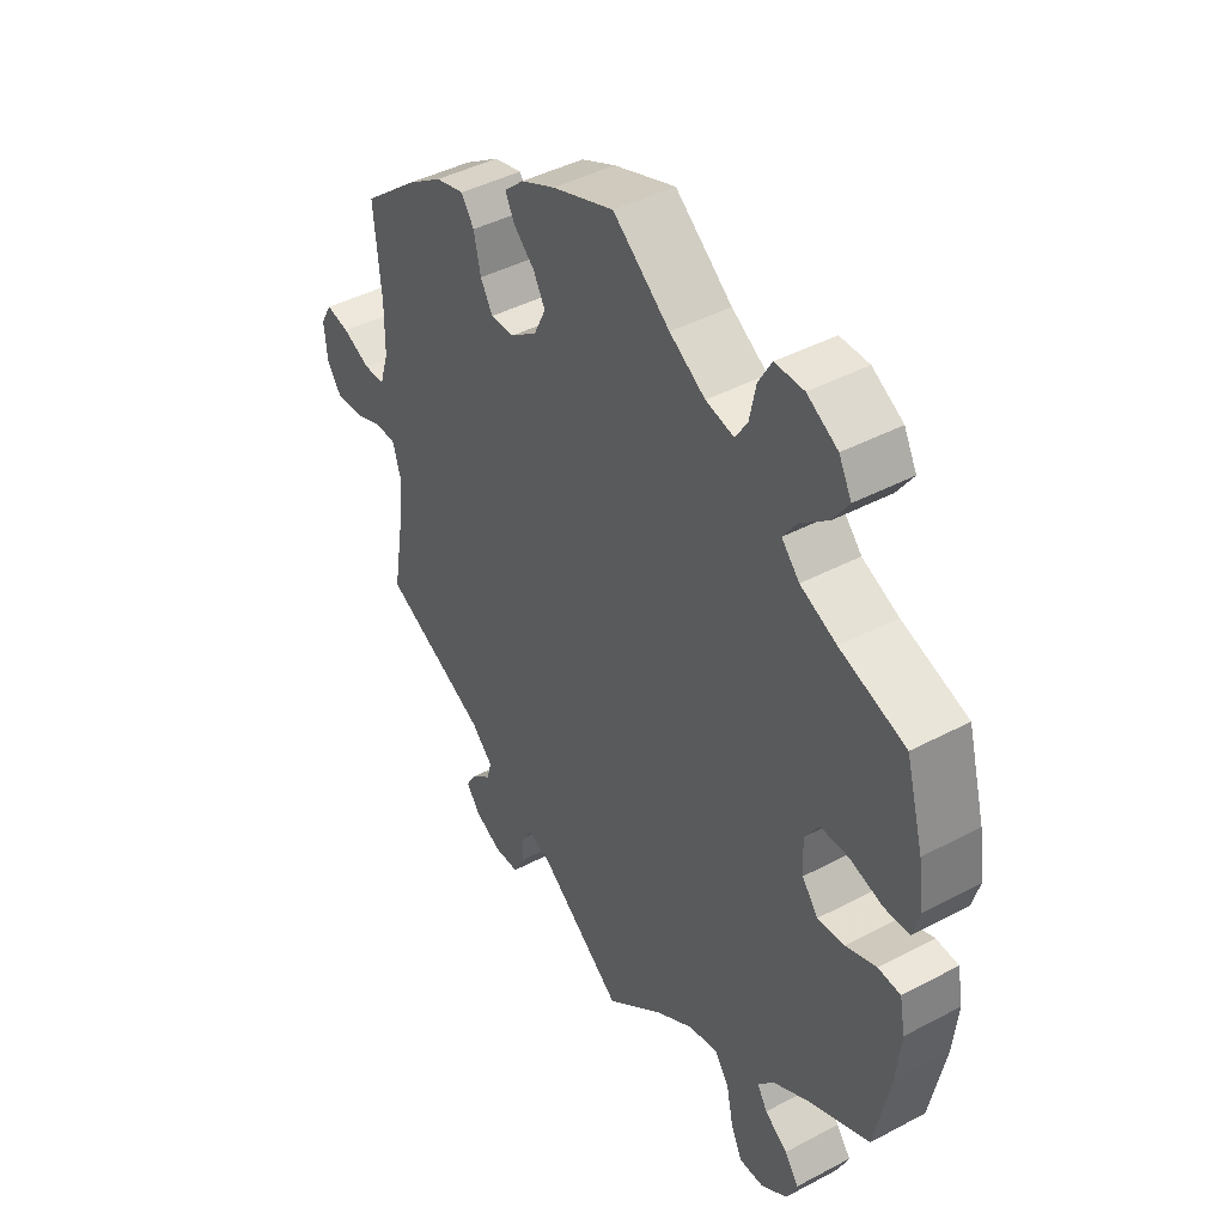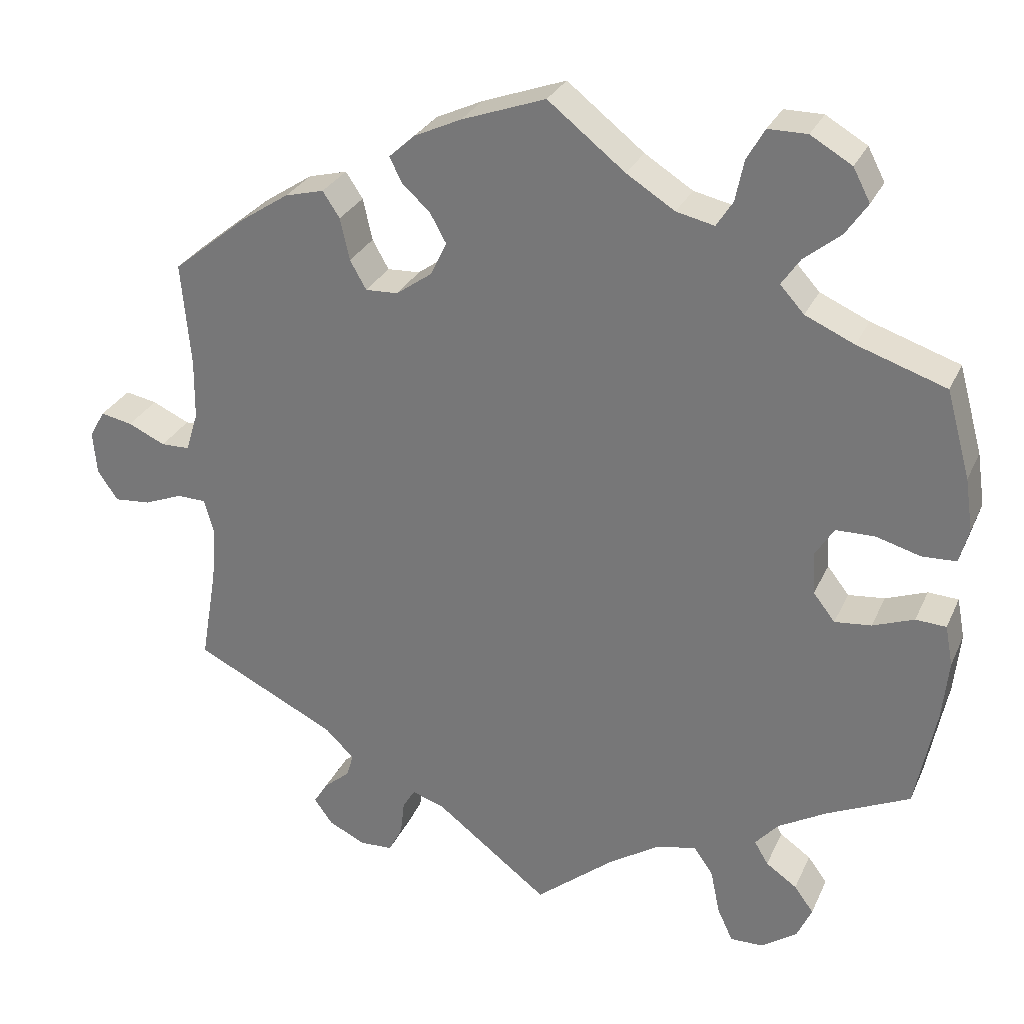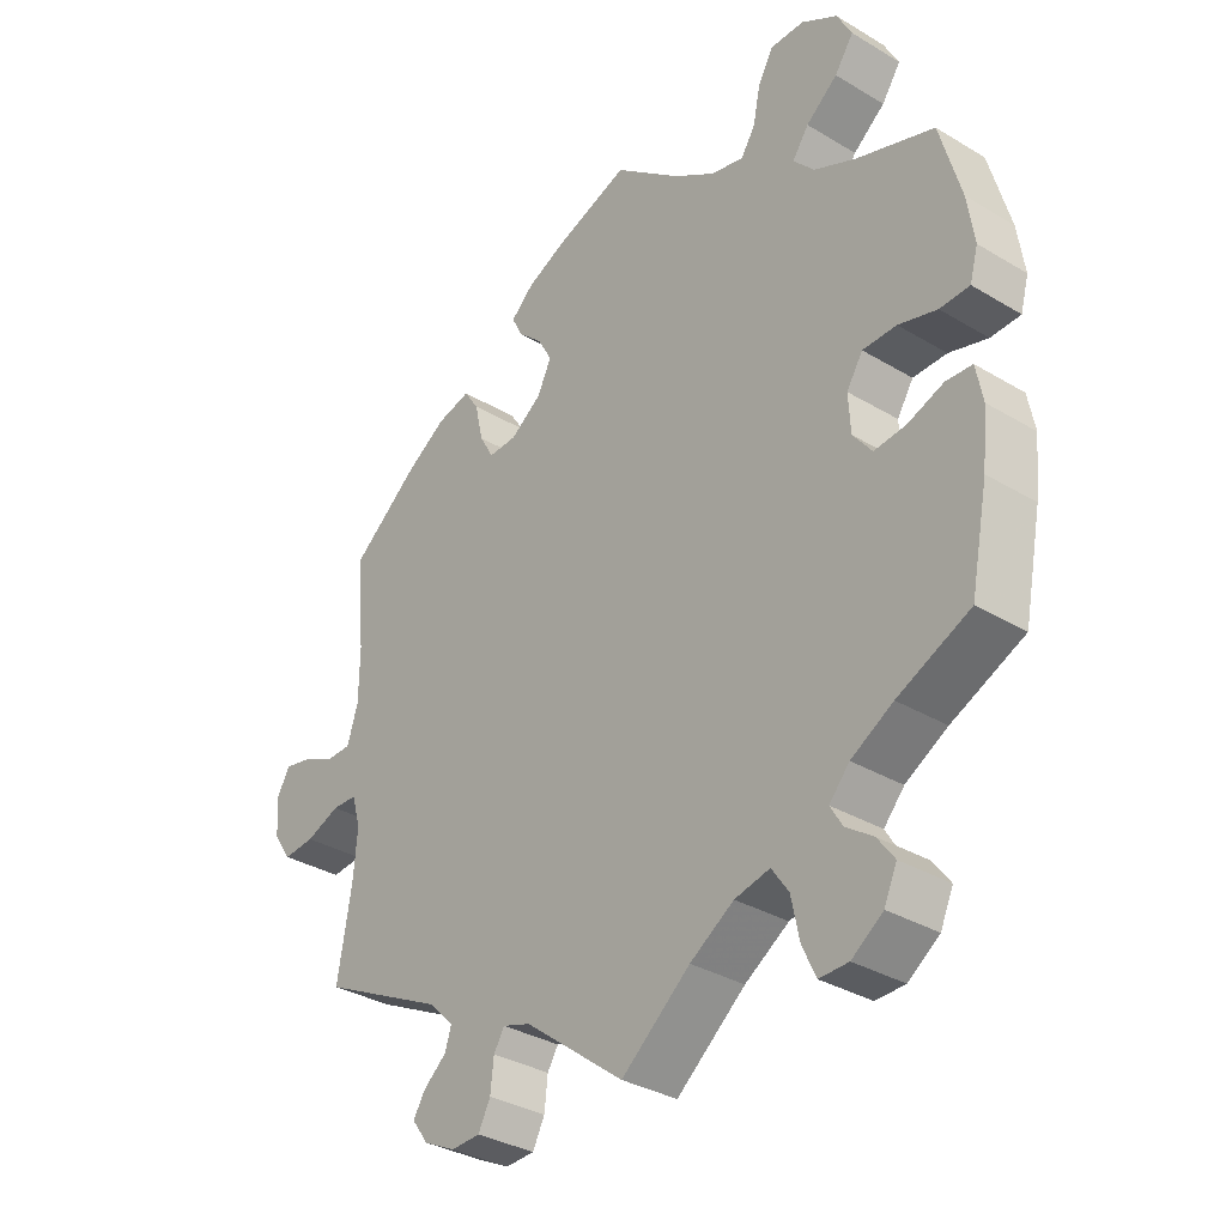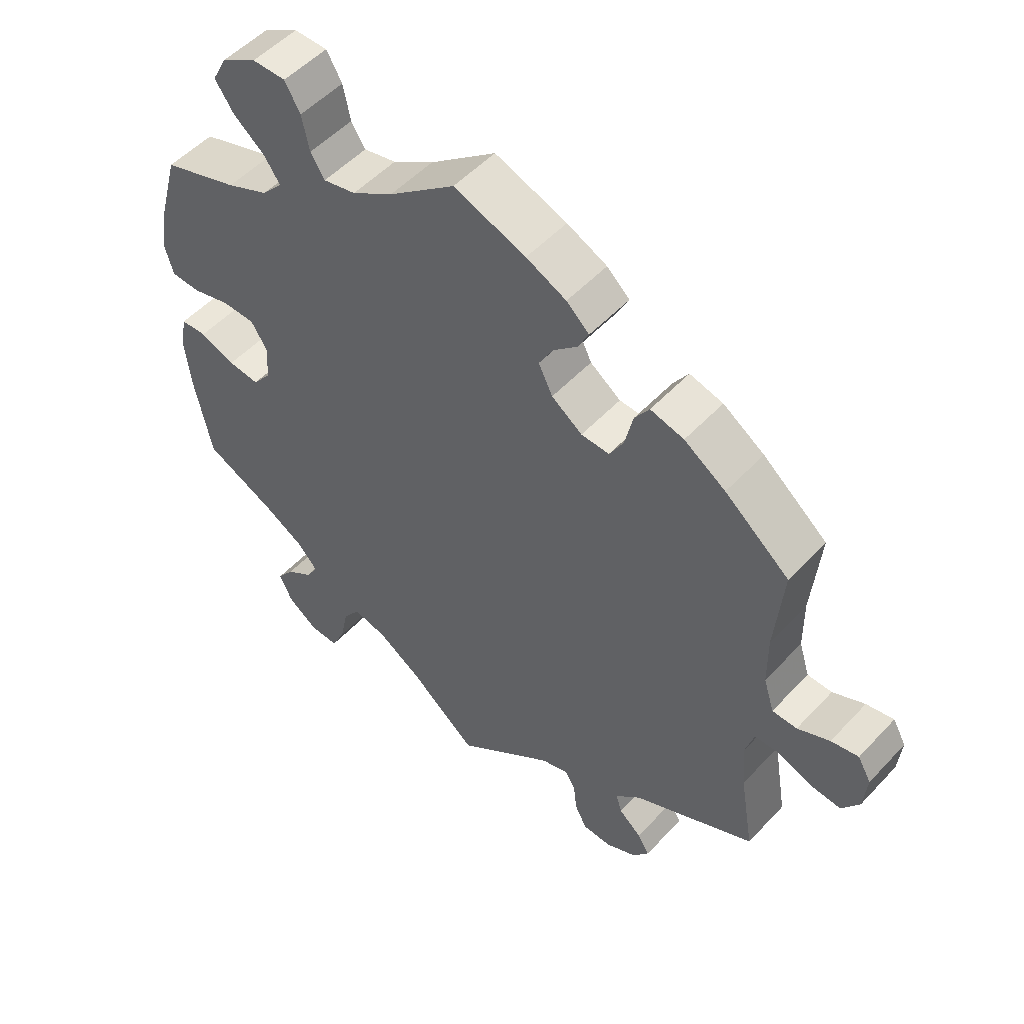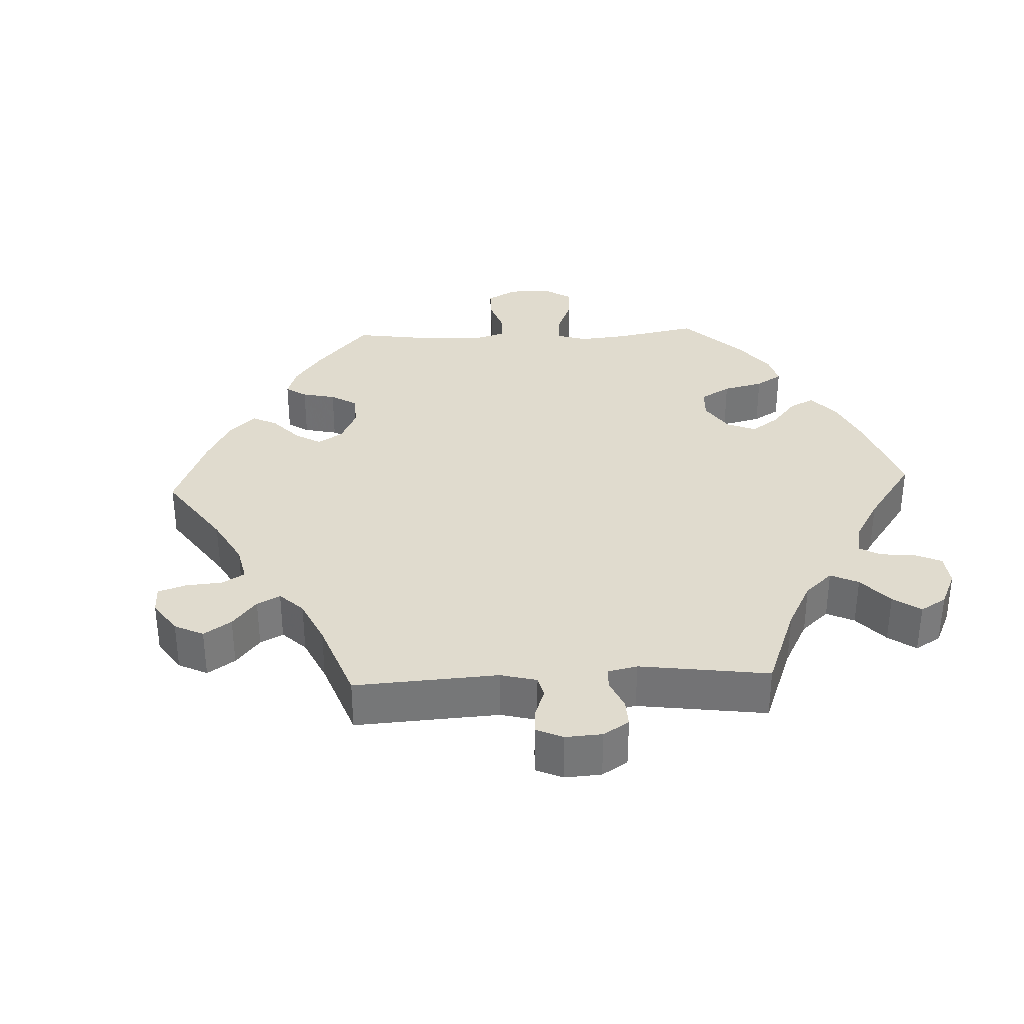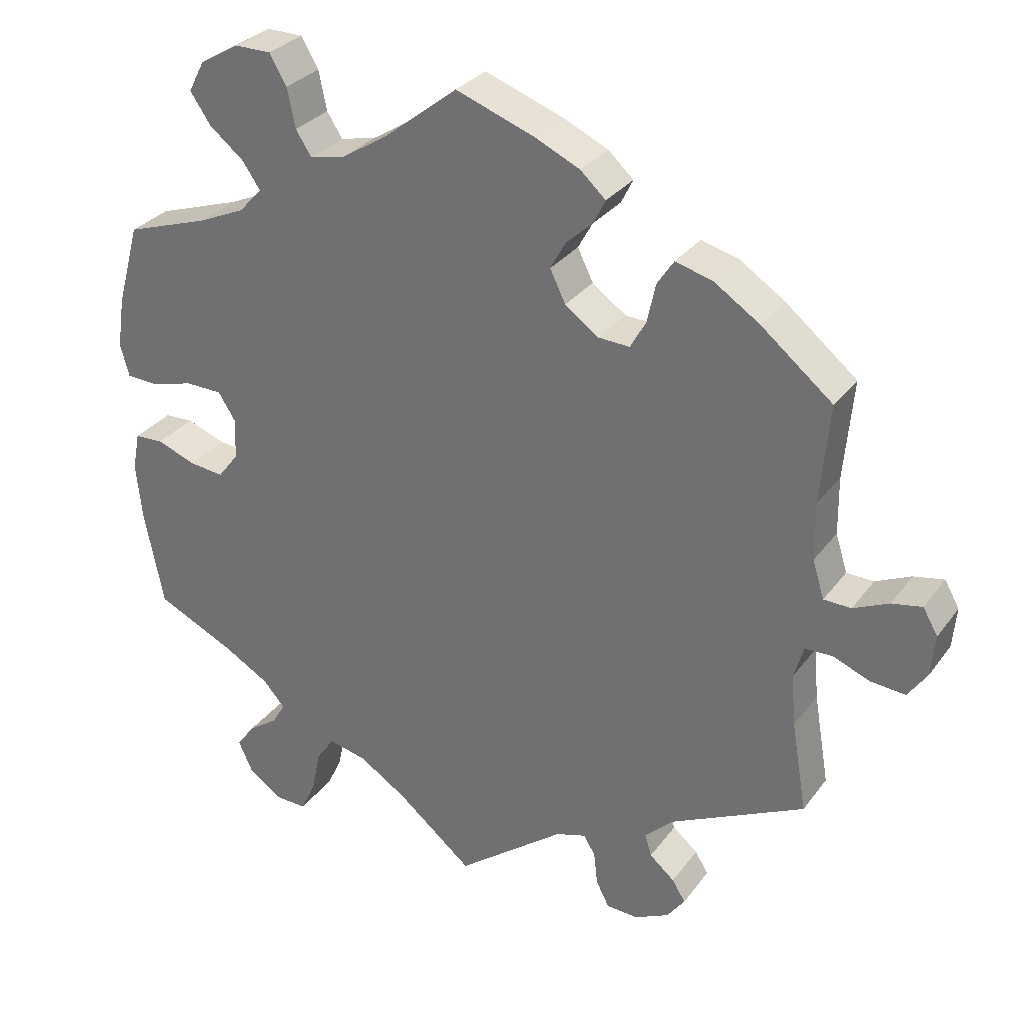
<metadata>
{"format":"obj","ext":"obj","renderer":"f3d","projection":"perspective","resolution":1024,"background":"white","views":[{"elev":43.2,"azim":-122.1,"up":"+Z"},{"elev":28.8,"azim":-159.1,"up":"+Z"},{"elev":-33.4,"azim":-129.4,"up":"+Z"},{"elev":52.2,"azim":41.5,"up":"+Z"},{"elev":33.4,"azim":147.4,"up":"+Y"},{"elev":30.4,"azim":29.7,"up":"+Z"}]}
</metadata>
<code>
v 0.107 0.07 0.539
v 0.167 0.07 0.511
v 0.201 0.07 0.48
v 0.185 0.07 0.448
v 0.149 0.07 0.415
v 0.128 0.07 0.377
v 0.149 0.07 0.334
v 0.195 0.07 0.301
v 0.237 0.07 0.299
v 0.258 0.07 0.336
v 0.27 0.07 0.39
v 0.292 0.07 0.423
v 0.342 0.07 0.41
v 0.404 0.07 0.369
v 0.501 0.07 0.29
v 0.489 0.07 0.156
v 0.49 0.07 0.078
v 0.506 0.07 0.027
v 0.543 0.07 0.026
v 0.591 0.07 0.048
v 0.632 0.07 0.056
v 0.652 0.07 0.021
v 0.647 0.07 -0.035
v 0.621 0.07 -0.073
v 0.574 0.07 -0.069
v 0.524 0.07 -0.049
v 0.487 0.07 -0.05
v 0.474 0.07 -0.095
v 0.48 0.07 -0.166
v 0.501 0.07 -0.289
v 0.318 0.07 -0.379
v 0.28 0.07 -0.416
v 0.289 0.07 -0.446
v 0.323 0.07 -0.475
v 0.341 0.07 -0.504
v 0.317 0.07 -0.537
v 0.27 0.07 -0.56
v 0.227 0.07 -0.558
v 0.209 0.07 -0.523
v 0.204 0.07 -0.478
v 0.188 0.07 -0.452
v 0.147 0.07 -0.465
v 0 0.07 -0.578
v -0.102 0.07 -0.494
v -0.167 0.07 -0.452
v -0.219 0.07 -0.44
v -0.244 0.07 -0.476
v -0.256 0.07 -0.534
v -0.276 0.07 -0.577
v -0.319 0.07 -0.576
v -0.365 0.07 -0.543
v -0.384 0.07 -0.501
v -0.359 0.07 -0.467
v -0.319 0.07 -0.439
v -0.301 0.07 -0.409
v -0.331 0.07 -0.375
v -0.393 0.07 -0.339
v -0.5 0.07 -0.289
v -0.526 0.07 -0.158
v -0.534 0.07 -0.08
v -0.524 0.07 -0.028
v -0.485 0.07 -0.026
v -0.432 0.07 -0.046
v -0.385 0.07 -0.051
v -0.357 0.07 -0.015
v -0.354 0.07 0.04
v -0.378 0.07 0.078
v -0.428 0.07 0.079
v -0.485 0.07 0.063
v -0.529 0.07 0.065
v -0.541 0.07 0.109
v -0.531 0.07 0.177
v -0.5 0.07 0.289
v -0.386 0.07 0.327
v -0.323 0.07 0.355
v -0.292 0.07 0.389
v -0.316 0.07 0.424
v -0.363 0.07 0.462
v -0.391 0.07 0.503
v -0.369 0.07 0.545
v -0.316 0.07 0.576
v -0.266 0.07 0.576
v -0.243 0.07 0.536
v -0.232 0.07 0.483
v -0.211 0.07 0.45
v -0.162 0.07 0.461
v -0.1 0.07 0.5
v -0.001 0.07 0.578
v 0.107 0 0.539
v 0.167 0 0.511
v 0.201 0 0.48
v 0.185 0 0.448
v 0.149 0 0.415
v 0.128 0 0.377
v 0.149 0 0.334
v 0.195 0 0.301
v 0.237 0 0.299
v 0.258 0 0.336
v 0.27 0 0.39
v 0.292 0 0.423
v 0.342 0 0.41
v 0.404 0 0.369
v 0.501 0 0.29
v 0.489 0 0.156
v 0.49 0 0.078
v 0.506 0 0.027
v 0.543 0 0.026
v 0.591 0 0.048
v 0.632 0 0.056
v 0.652 0 0.021
v 0.647 0 -0.035
v 0.621 0 -0.073
v 0.574 0 -0.069
v 0.524 0 -0.049
v 0.487 0 -0.05
v 0.474 0 -0.095
v 0.48 0 -0.166
v 0.501 0 -0.289
v 0.318 0 -0.379
v 0.28 0 -0.416
v 0.289 0 -0.446
v 0.323 0 -0.475
v 0.341 0 -0.504
v 0.317 0 -0.537
v 0.27 0 -0.56
v 0.227 0 -0.558
v 0.209 0 -0.523
v 0.204 0 -0.478
v 0.188 0 -0.452
v 0.147 0 -0.465
v 0 0 -0.578
v -0.102 0 -0.494
v -0.167 0 -0.452
v -0.219 0 -0.44
v -0.244 0 -0.476
v -0.256 0 -0.534
v -0.276 0 -0.577
v -0.319 0 -0.576
v -0.365 0 -0.543
v -0.384 0 -0.501
v -0.359 0 -0.467
v -0.319 0 -0.439
v -0.301 0 -0.409
v -0.331 0 -0.375
v -0.393 0 -0.339
v -0.5 0 -0.289
v -0.526 0 -0.158
v -0.534 0 -0.08
v -0.524 0 -0.028
v -0.485 0 -0.026
v -0.432 0 -0.046
v -0.385 0 -0.051
v -0.357 0 -0.015
v -0.354 0 0.04
v -0.378 0 0.078
v -0.428 0 0.079
v -0.485 0 0.063
v -0.529 0 0.065
v -0.541 0 0.109
v -0.531 0 0.177
v -0.5 0 0.289
v -0.386 0 0.327
v -0.323 0 0.355
v -0.292 0 0.389
v -0.316 0 0.424
v -0.363 0 0.462
v -0.391 0 0.503
v -0.369 0 0.545
v -0.316 0 0.576
v -0.266 0 0.576
v -0.243 0 0.536
v -0.232 0 0.483
v -0.211 0 0.45
v -0.162 0 0.461
v -0.1 0 0.5
v -0.001 0 0.578
f 87 88 1 2
f 86 87 2 3
f 85 86 3 4
f 81 82 83 84
f 81 84 85
f 80 81 85
f 77 78 79 80
f 76 77 80 85
f 75 76 85 4
f 71 72 73 74
f 68 69 70 71
f 67 68 71 74
f 66 67 74 75
f 60 61 62 63
f 60 63 64
f 57 58 59 60
f 56 57 60 64
f 55 56 64 65
f 51 52 53 54
f 51 54 55
f 50 51 55
f 47 48 49 50
f 46 47 50 55
f 45 46 55 65
f 42 43 44
f 41 42 44 45
f 37 38 39 40
f 37 40 41
f 36 37 41
f 33 34 35 36
f 33 36 41
f 32 33 41 45
f 29 30 31
f 28 29 31 32
f 27 28 32 45
f 23 24 25 26
f 23 26 27
f 22 23 27
f 19 20 21 22
f 18 19 22 27
f 17 18 27 45
f 13 14 15 16
f 10 11 12 13
f 9 10 13 16
f 8 9 16 17
f 66 75 4 5
f 65 66 5 6
f 45 65 6 7
f 7 8 17 45
f 90 89 176 175
f 91 90 175 174
f 92 91 174 173
f 172 171 170 169
f 173 172 169
f 173 169 168
f 168 167 166 165
f 173 168 165 164
f 92 173 164 163
f 162 161 160 159
f 159 158 157 156
f 162 159 156 155
f 163 162 155 154
f 151 150 149 148
f 152 151 148
f 148 147 146 145
f 152 148 145 144
f 153 152 144 143
f 142 141 140 139
f 143 142 139
f 143 139 138
f 138 137 136 135
f 143 138 135 134
f 153 143 134 133
f 132 131 130
f 133 132 130 129
f 128 127 126 125
f 129 128 125
f 129 125 124
f 124 123 122 121
f 129 124 121
f 133 129 121 120
f 119 118 117
f 120 119 117 116
f 133 120 116 115
f 114 113 112 111
f 115 114 111
f 115 111 110
f 110 109 108 107
f 115 110 107 106
f 133 115 106 105
f 104 103 102 101
f 101 100 99 98
f 104 101 98 97
f 105 104 97 96
f 93 92 163 154
f 94 93 154 153
f 95 94 153 133
f 133 105 96 95
f 1 89 90 2
f 2 90 91 3
f 3 91 92 4
f 4 92 93 5
f 5 93 94 6
f 6 94 95 7
f 7 95 96 8
f 8 96 97 9
f 9 97 98 10
f 10 98 99 11
f 11 99 100 12
f 12 100 101 13
f 13 101 102 14
f 14 102 103 15
f 15 103 104 16
f 16 104 105 17
f 17 105 106 18
f 18 106 107 19
f 19 107 108 20
f 20 108 109 21
f 21 109 110 22
f 22 110 111 23
f 23 111 112 24
f 24 112 113 25
f 25 113 114 26
f 26 114 115 27
f 27 115 116 28
f 28 116 117 29
f 29 117 118 30
f 30 118 119 31
f 31 119 120 32
f 32 120 121 33
f 33 121 122 34
f 34 122 123 35
f 35 123 124 36
f 36 124 125 37
f 37 125 126 38
f 38 126 127 39
f 39 127 128 40
f 40 128 129 41
f 41 129 130 42
f 42 130 131 43
f 43 131 132 44
f 44 132 133 45
f 45 133 134 46
f 46 134 135 47
f 47 135 136 48
f 48 136 137 49
f 49 137 138 50
f 50 138 139 51
f 51 139 140 52
f 52 140 141 53
f 53 141 142 54
f 54 142 143 55
f 55 143 144 56
f 56 144 145 57
f 57 145 146 58
f 58 146 147 59
f 59 147 148 60
f 60 148 149 61
f 61 149 150 62
f 62 150 151 63
f 63 151 152 64
f 64 152 153 65
f 65 153 154 66
f 66 154 155 67
f 67 155 156 68
f 68 156 157 69
f 69 157 158 70
f 70 158 159 71
f 71 159 160 72
f 72 160 161 73
f 73 161 162 74
f 74 162 163 75
f 75 163 164 76
f 76 164 165 77
f 77 165 166 78
f 78 166 167 79
f 79 167 168 80
f 80 168 169 81
f 81 169 170 82
f 82 170 171 83
f 83 171 172 84
f 84 172 173 85
f 85 173 174 86
f 86 174 175 87
f 87 175 176 88
f 88 176 89 1

</code>
